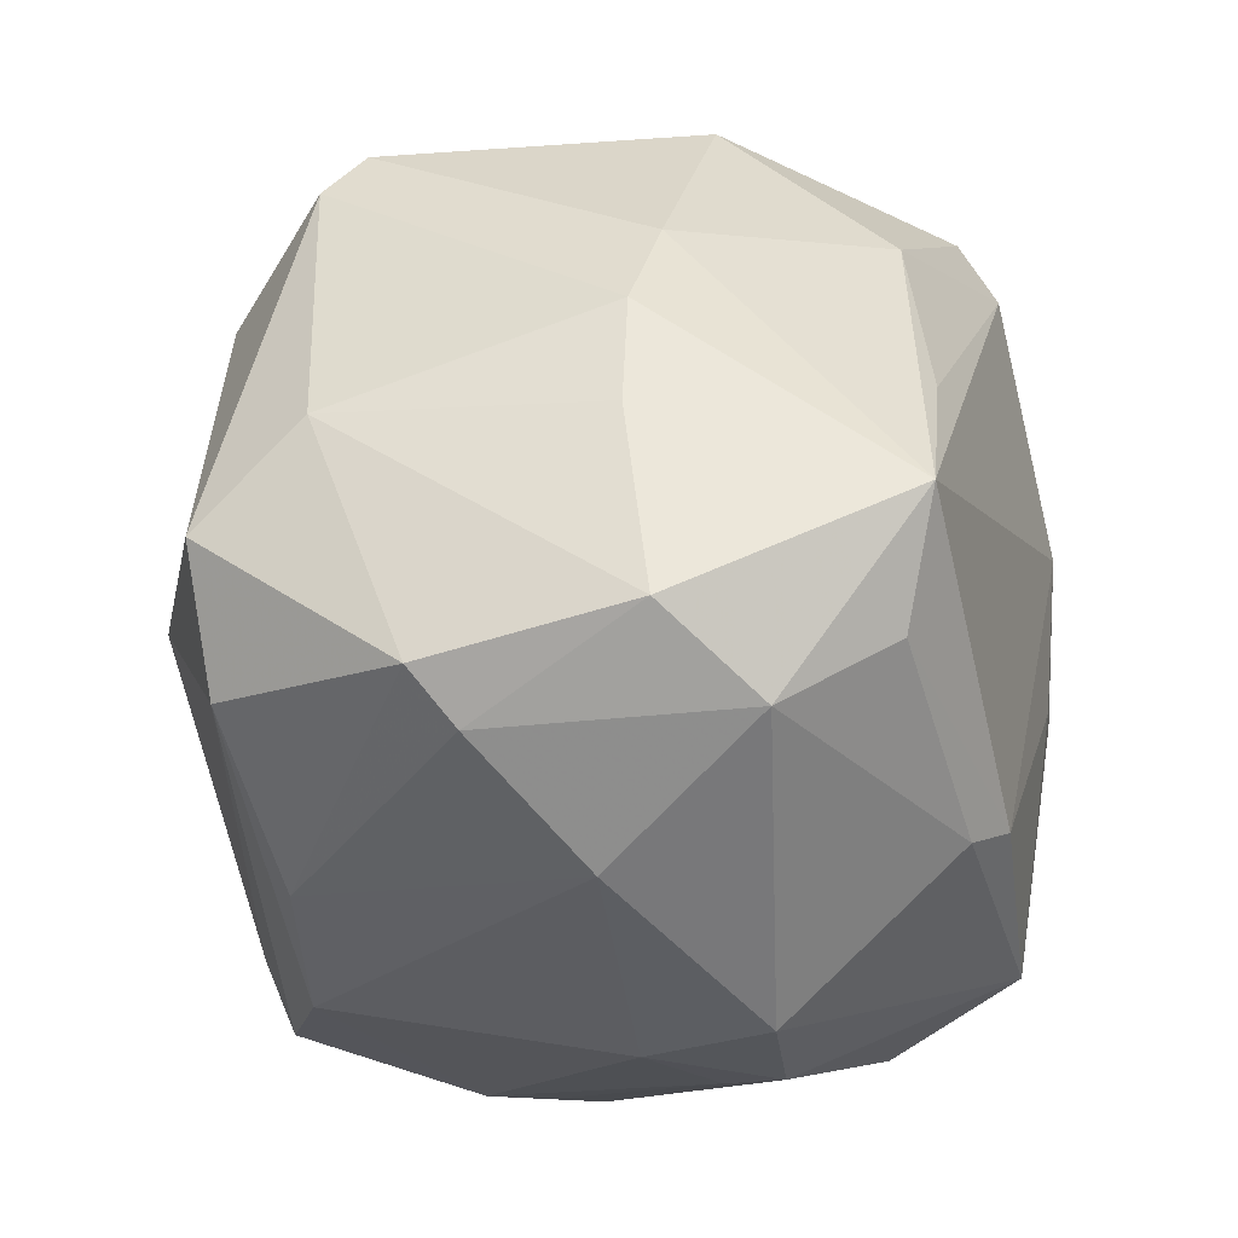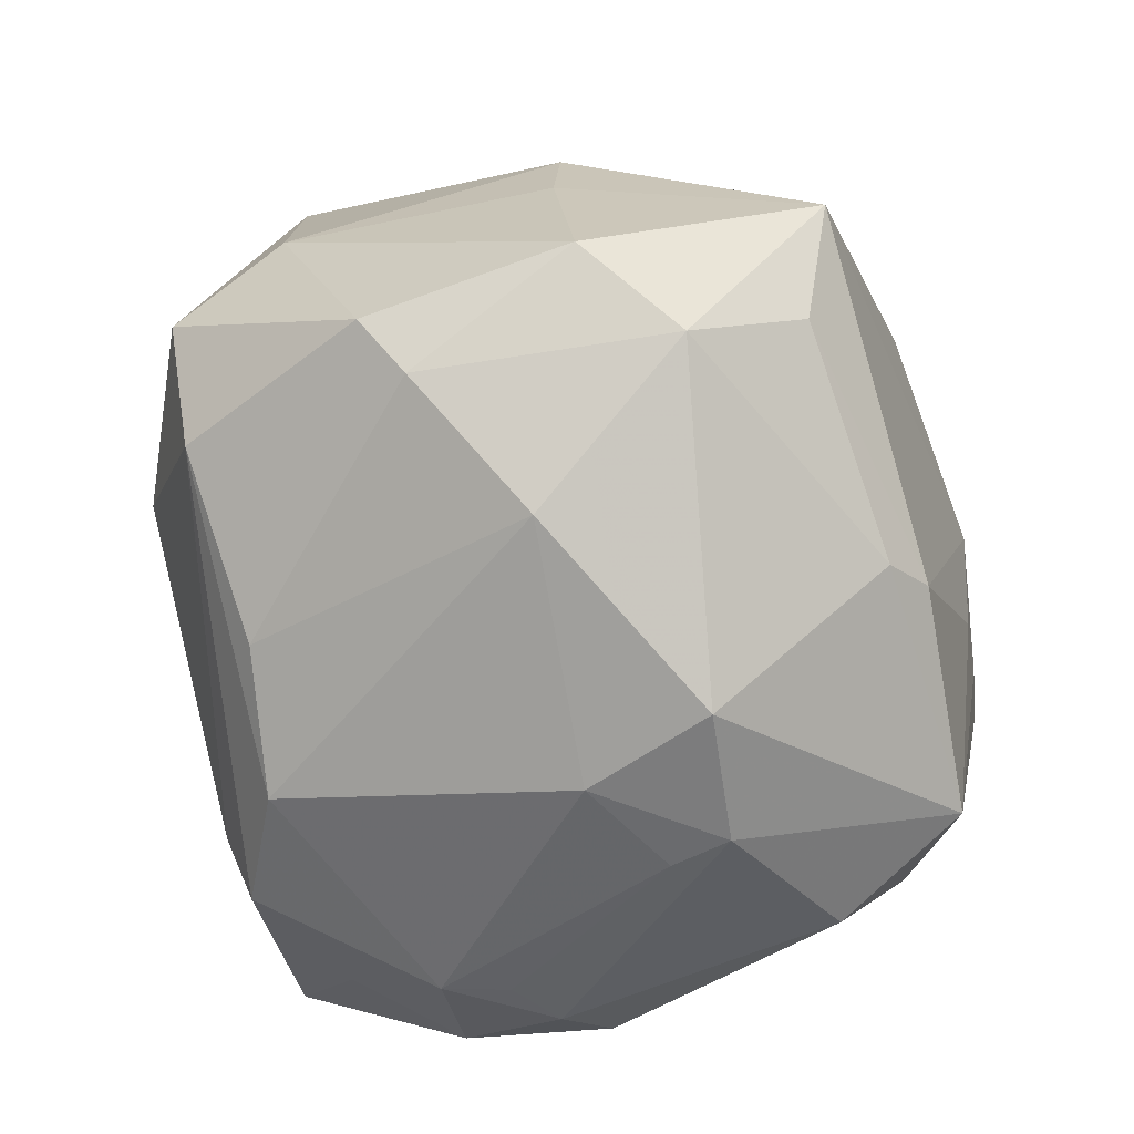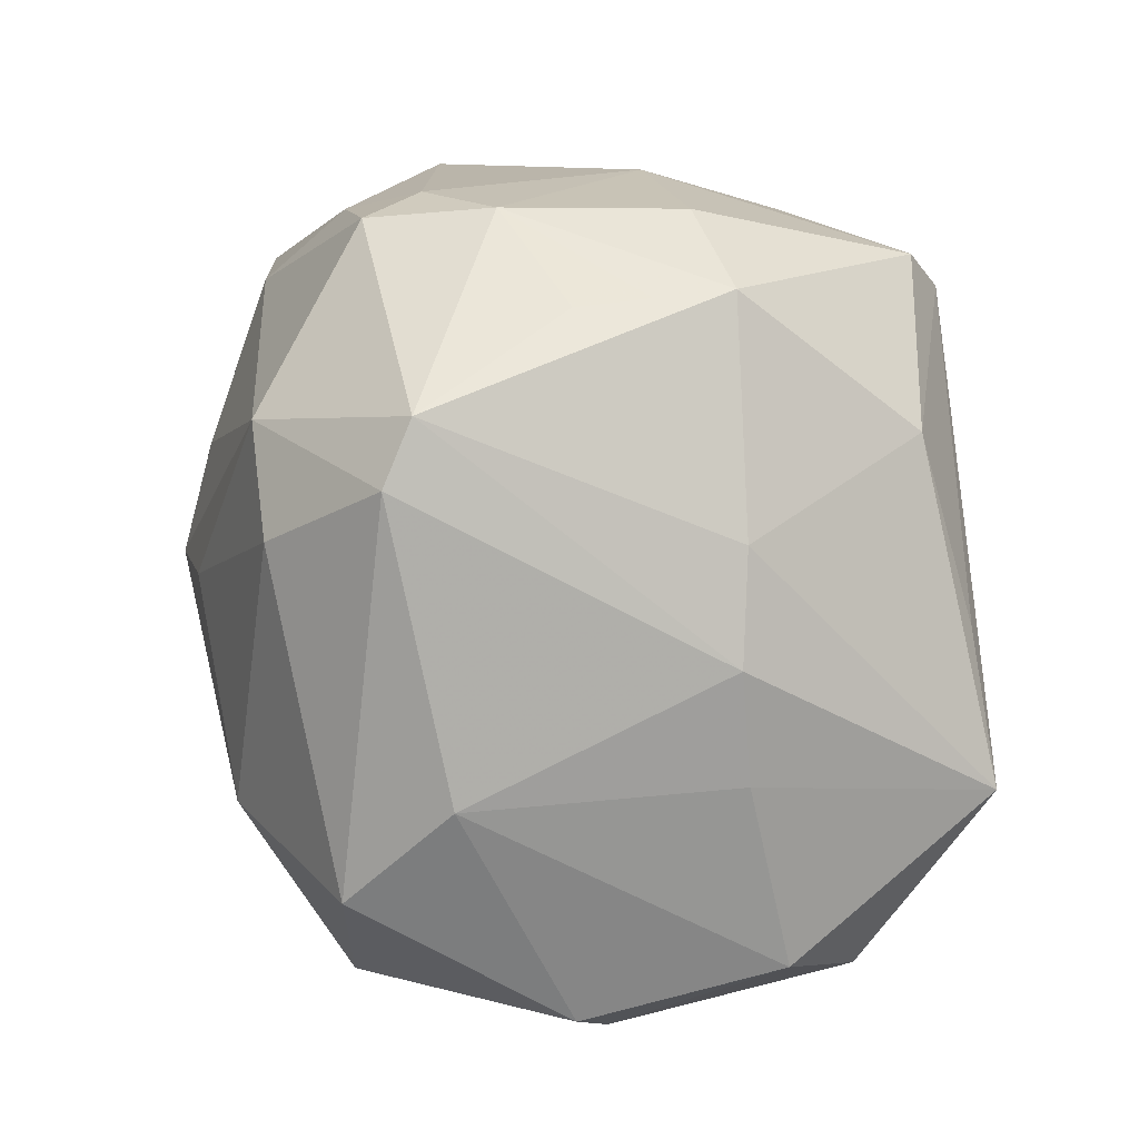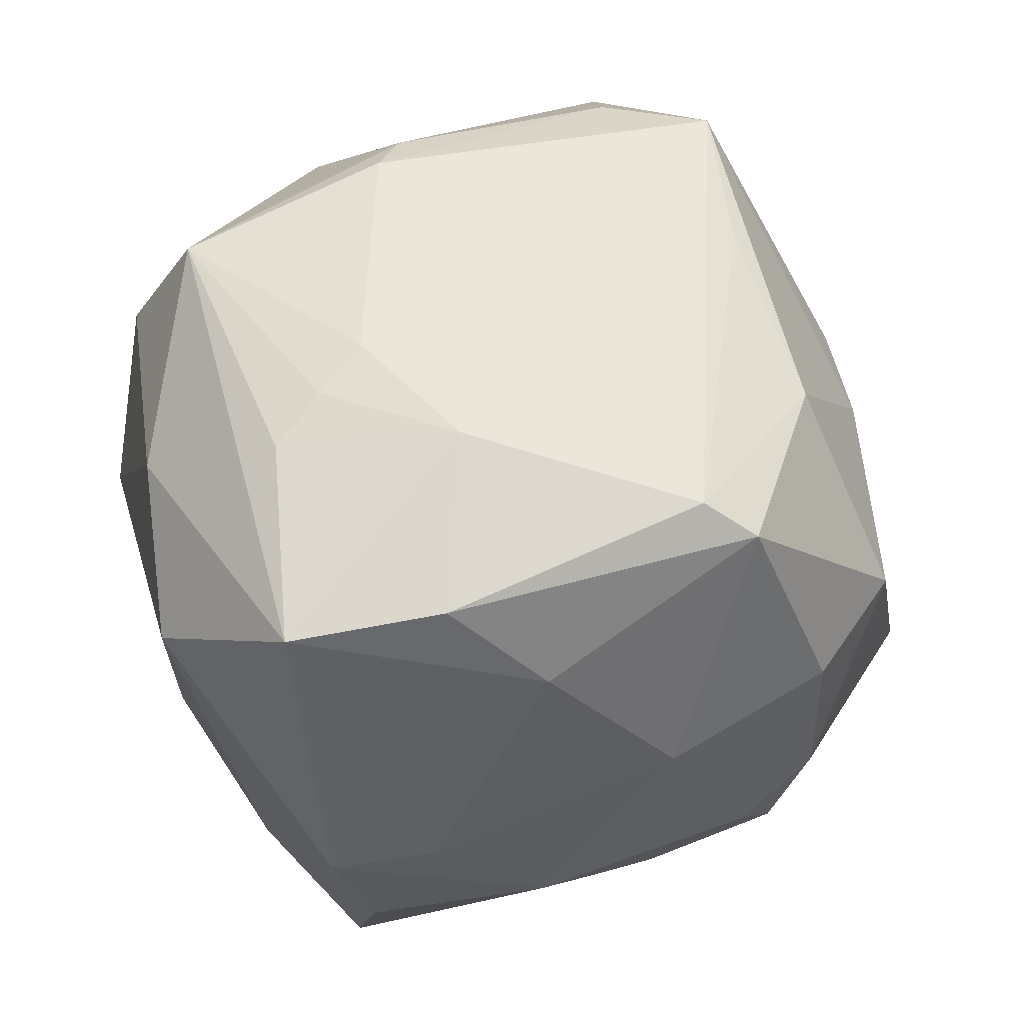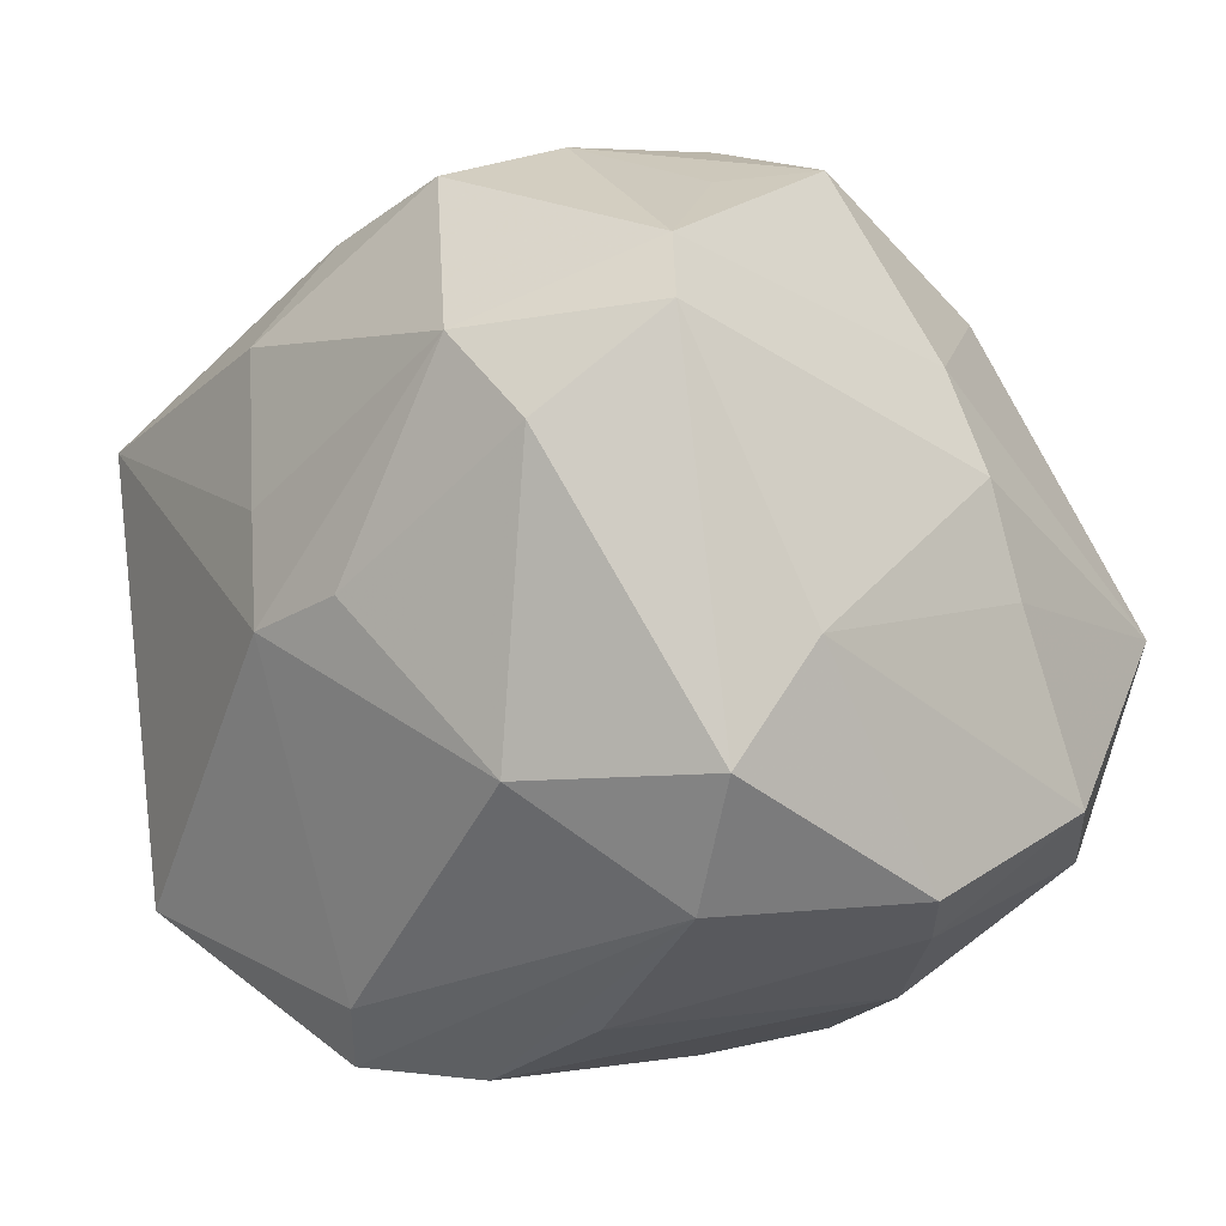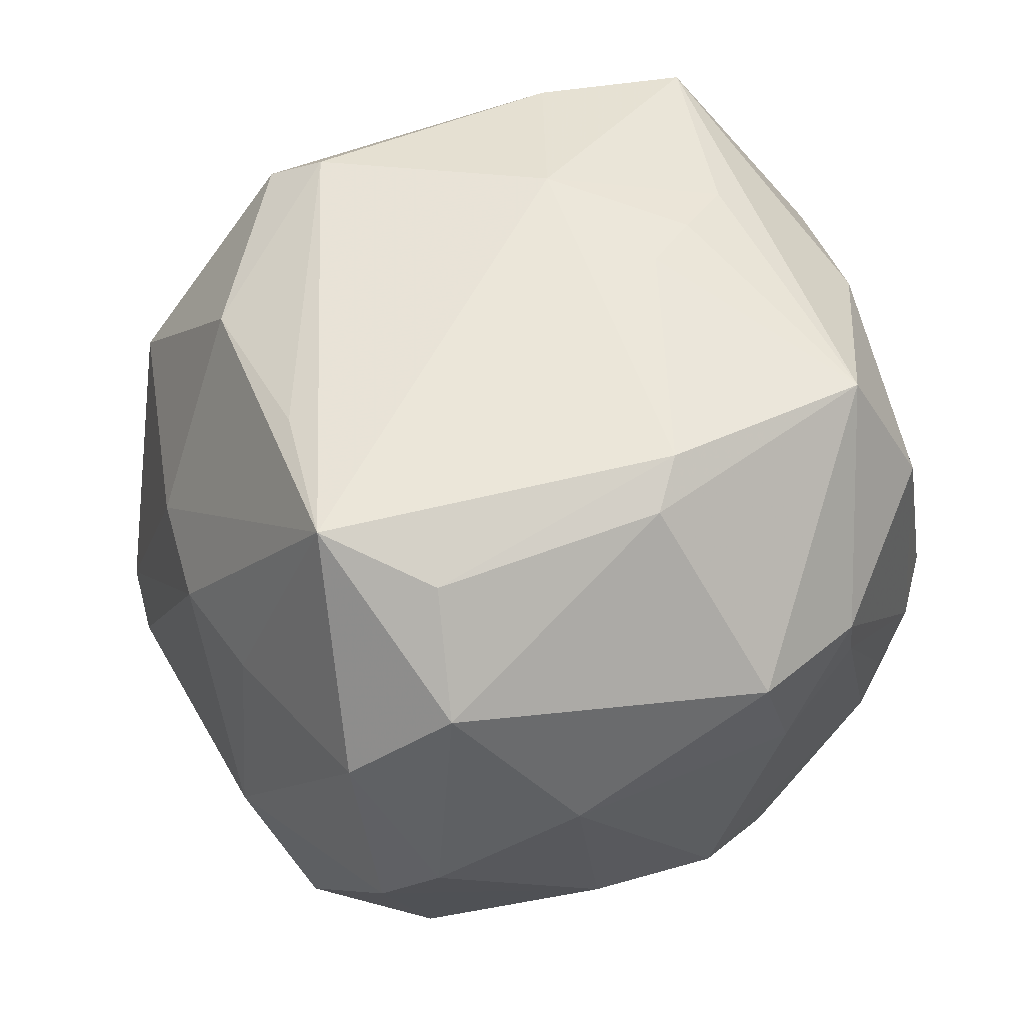
<metadata>
{"format":"obj","ext":"obj","renderer":"f3d","projection":"perspective","resolution":1024,"background":"white","views":[{"elev":-18.0,"azim":-73.1,"up":"+Y"},{"elev":-51.4,"azim":-71.0,"up":"+Y"},{"elev":38.0,"azim":-95.7,"up":"+Y"},{"elev":56.9,"azim":132.3,"up":"+Z"},{"elev":11.0,"azim":-131.5,"up":"+Y"},{"elev":54.5,"azim":-52.7,"up":"+Z"}]}
</metadata>
<code>
v -0.01622 0.0446 -0.001988
v -0.03217 0.02756 0.0129
v 0.02425 -0.02746 -0.0392
v 0.01344 -0.007675 0.0391
v -0.00237 0.04755 -0.00795
v -0.03184 0.03606 -0.02092
v 0.0344 -0.02125 0.02522
v -0.02571 -0.03048 -0.02417
v -0.025 0.02589 -0.03212
v -0.02703 -0.004928 -0.03684
v -0.04013 -0.02075 0.02438
v -0.03697 -0.001153 0.03813
v 0.04294 0.009837 0.03328
v 0.02081 0.03427 -0.02271
v 0.03864 0.02565 -0.0008014
v 0.002041 -0.04457 0.008705
v -0.04023 -0.01632 -0.02608
v -0.007352 0.008985 -0.03971
v 0.0149 -0.03362 0.03516
v 0.01249 -0.04288 -0.01857
v 0.003393 0.03216 0.03753
v -0.04778 -0.01276 0.01622
v 0.0008814 0.03774 0.03404
v 0.0005154 -0.04477 0.01517
v 0.04257 0.01562 -0.03039
v 0.04378 0.02008 -0.01701
v -0.04525 -0.002391 -0.02687
v -0.003563 -0.03144 -0.03593
v 0.04003 0.02141 0.00862
v -0.02684 0.01136 0.03668
v 0.02461 -0.03858 -0.02051
v 0.0473 0.01786 -0.002213
v 0.002728 0.004363 -0.04151
v -0.01294 -0.03809 -0.0269
v -0.001112 -0.03831 -0.03366
v -0.01547 0.04517 0.01362
v -0.01455 0.03276 -0.03267
v 0.01724 0.02856 -0.03117
v -0.03308 -0.03242 0.007136
v 0.0146 -0.03648 -0.02932
v 0.02054 -0.007028 0.03802
v -0.03911 0.0181 0.01173
v 0.02446 0.02962 0.02439
v 0.01463 0.03816 -0.0224
v -0.01803 0.02922 0.03205
v 0.007797 0.01458 -0.03795
v 0.02782 -0.006402 0.03636
v -0.002801 0.04654 0.0109
v -0.02782 0.04134 -0.01775
v -0.04494 -0.02207 -0.001259
v -0.00913 -0.0437 0.003867
v -0.04493 0.008009 -0.01588
v 0.01513 0.008566 0.04005
v -0.04892 -0.01705 -0.004825
v -0.01354 -0.04286 0.01774
v 0.04336 0.001342 -0.02165
v -0.01585 0.04488 0.005657
v 0.006062 0.04478 -0.01483
v -0.006833 -0.0246 0.03824
v -0.04281 0.006809 0.01231
v 0.02985 0.0342 -0.01182
v -0.03299 -0.01357 0.03447
v 0.03902 -0.01752 -0.01713
v 0.01469 -0.04309 -0.01191
v 0.02087 -0.04263 -0.008722
v 0.01899 -0.04028 0.02105
v 0.0263 -0.0403 -0.005051
v 0.04603 -0.007848 0.01758
v 0.02992 0.0203 0.03468
v 0.0009522 0.04515 -0.02095
v 0.01562 0.04048 0.008361
v -0.01222 -0.02662 0.03565
f 60 12 42
f 12 60 22
f 13 68 32
f 62 59 12
f 13 47 19
f 4 59 19
f 71 23 43
f 23 45 21
f 27 10 17
f 9 10 27
f 5 70 49
f 5 58 70
f 71 58 5
f 49 70 37
f 33 10 18
f 18 10 9
f 18 37 33
f 9 37 18
f 34 8 17
f 17 35 34
f 59 62 72
f 55 19 72
f 72 19 59
f 12 22 11
f 11 62 12
f 22 50 11
f 55 72 11
f 11 72 62
f 4 19 41
f 41 19 47
f 7 68 13
f 13 19 7
f 7 19 66
f 42 12 2
f 12 45 2
f 2 49 42
f 13 43 69
f 69 43 23
f 23 21 69
f 13 32 29
f 29 43 13
f 53 21 12
f 53 59 4
f 12 59 53
f 53 69 21
f 4 41 53
f 13 69 53
f 53 47 13
f 53 41 47
f 30 45 12
f 12 21 30
f 30 21 45
f 9 27 6
f 49 37 6
f 6 37 9
f 42 49 6
f 52 22 60
f 52 60 42
f 42 6 52
f 52 6 27
f 17 8 54
f 8 50 54
f 54 27 17
f 54 50 22
f 22 52 54
f 54 52 27
f 61 58 71
f 56 68 63
f 56 25 32
f 56 32 68
f 38 37 70
f 24 19 55
f 66 19 24
f 51 24 55
f 16 24 51
f 63 68 67
f 67 31 63
f 68 7 67
f 67 7 66
f 63 31 3
f 3 56 63
f 25 56 3
f 33 25 3
f 55 11 39
f 39 11 50
f 39 51 55
f 34 51 39
f 39 50 8
f 8 34 39
f 1 5 49
f 48 23 71
f 71 5 48
f 36 2 45
f 36 45 23
f 23 48 36
f 49 2 36
f 36 48 5
f 71 43 15
f 43 29 15
f 15 61 71
f 15 29 32
f 32 61 15
f 32 25 26
f 26 61 32
f 25 61 26
f 70 58 44
f 58 61 44
f 44 38 70
f 25 38 44
f 46 25 33
f 46 38 25
f 33 37 46
f 37 38 46
f 16 51 20
f 20 34 35
f 20 51 34
f 35 3 40
f 40 3 31
f 40 20 35
f 31 20 40
f 57 1 49
f 49 36 57
f 5 1 57
f 57 36 5
f 14 61 25
f 25 44 14
f 14 44 61
f 16 20 64
f 31 67 65
f 65 20 31
f 65 64 20
f 66 24 65
f 65 67 66
f 65 24 16
f 16 64 65
f 33 3 28
f 28 10 33
f 28 3 35
f 17 10 28
f 28 35 17

</code>
